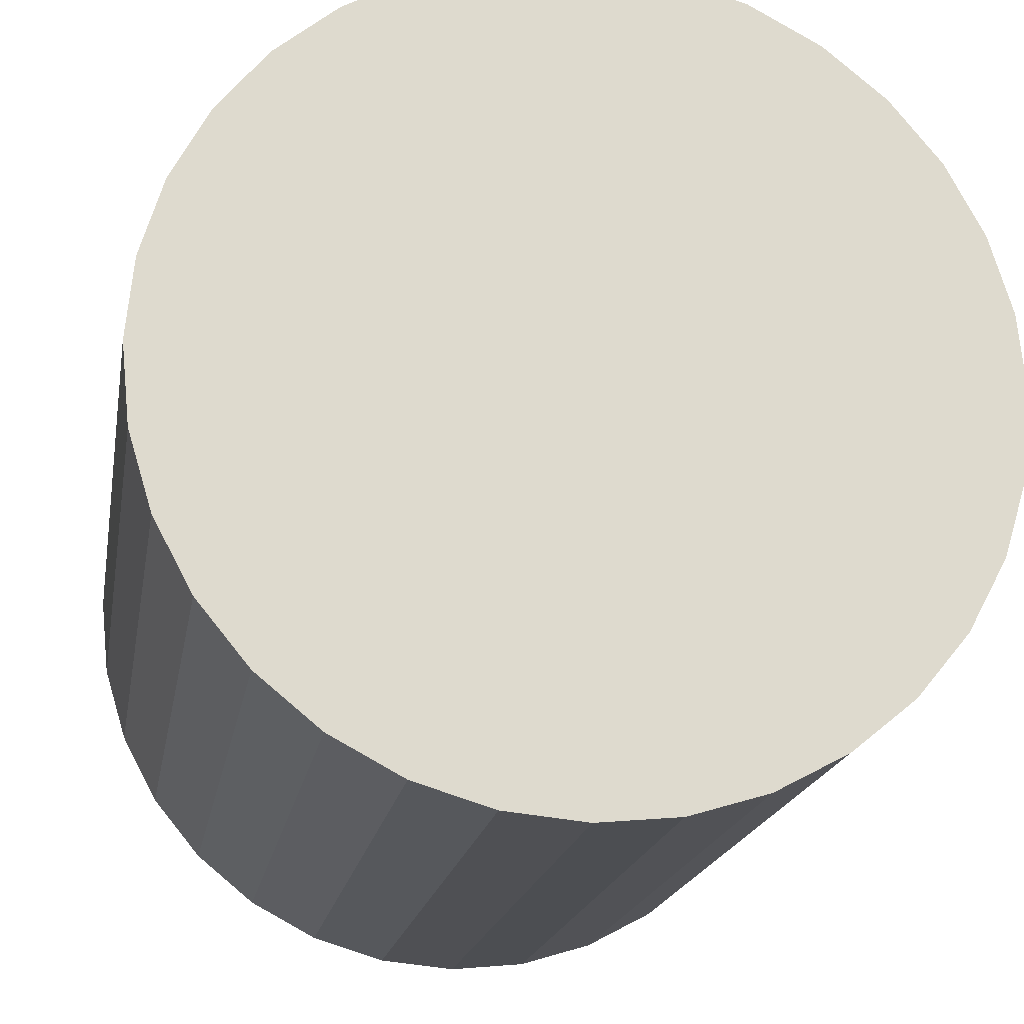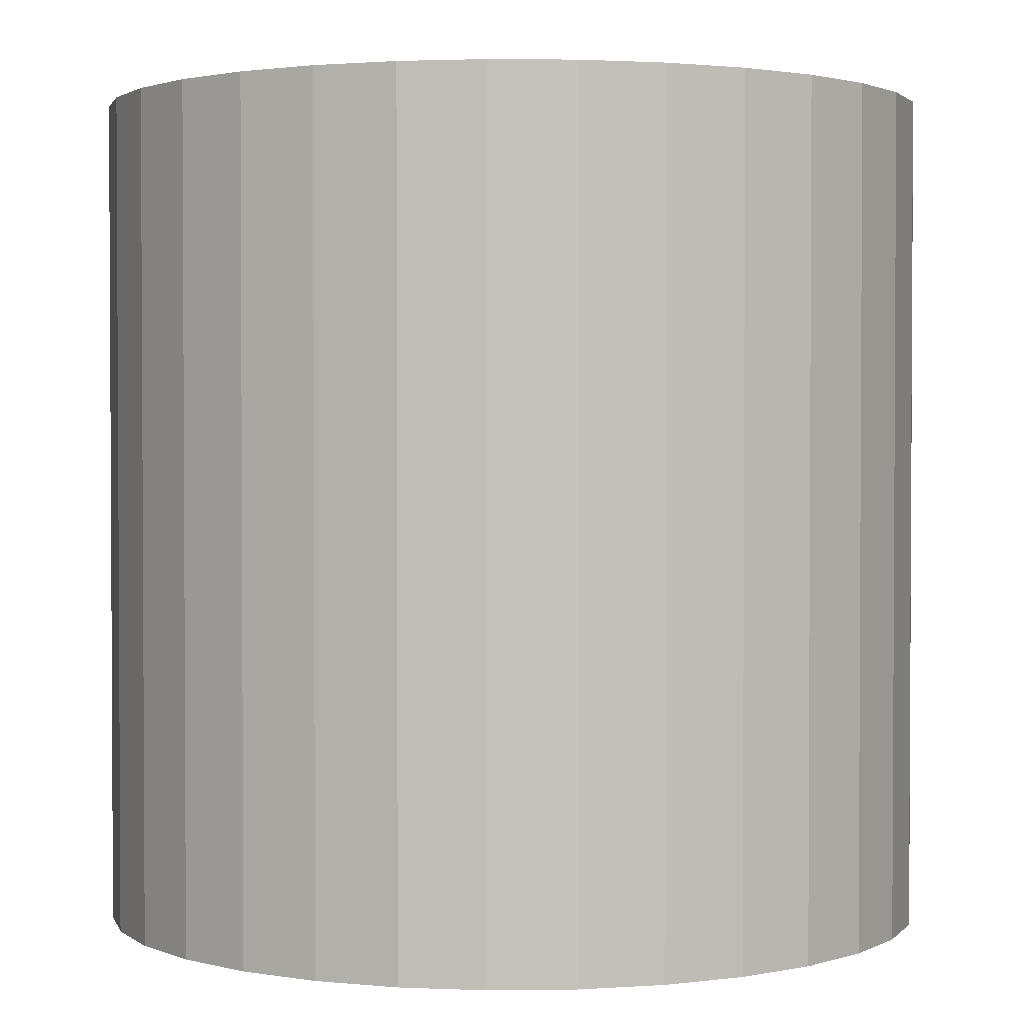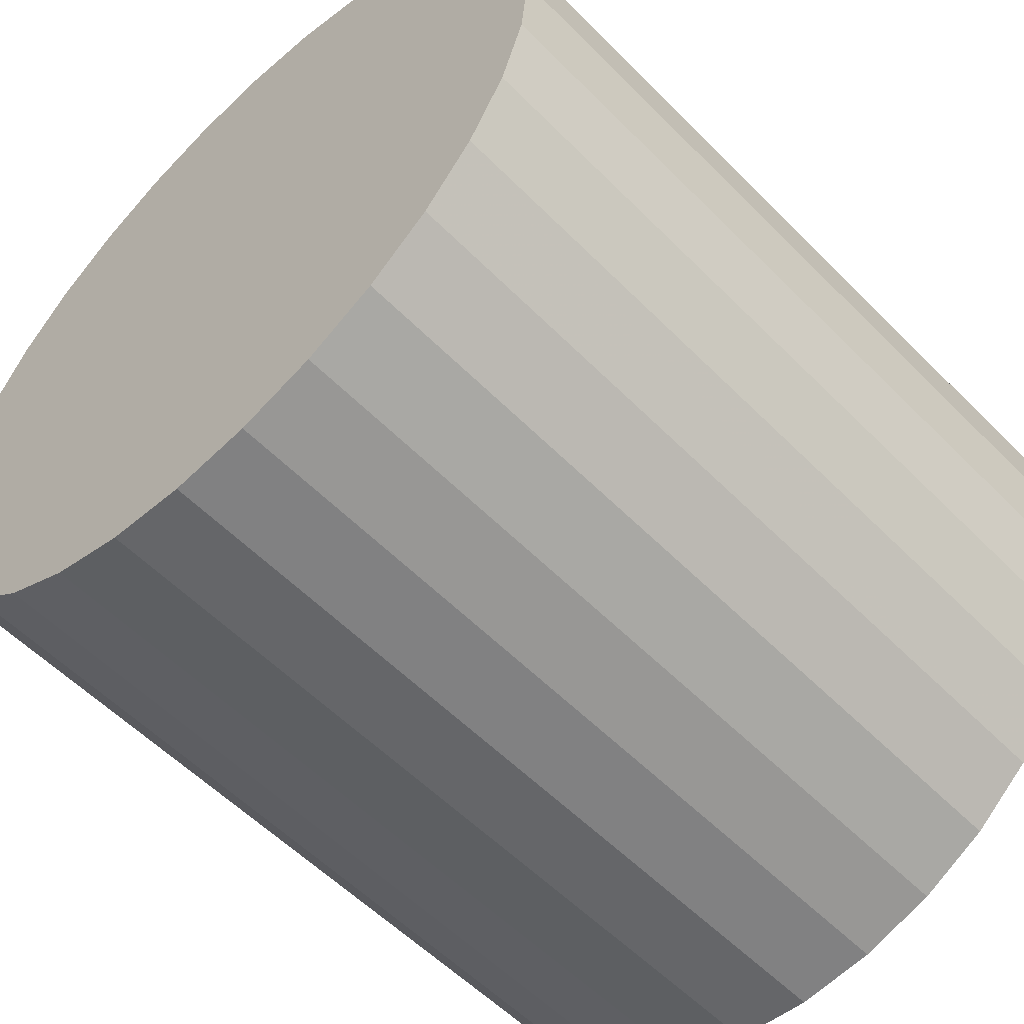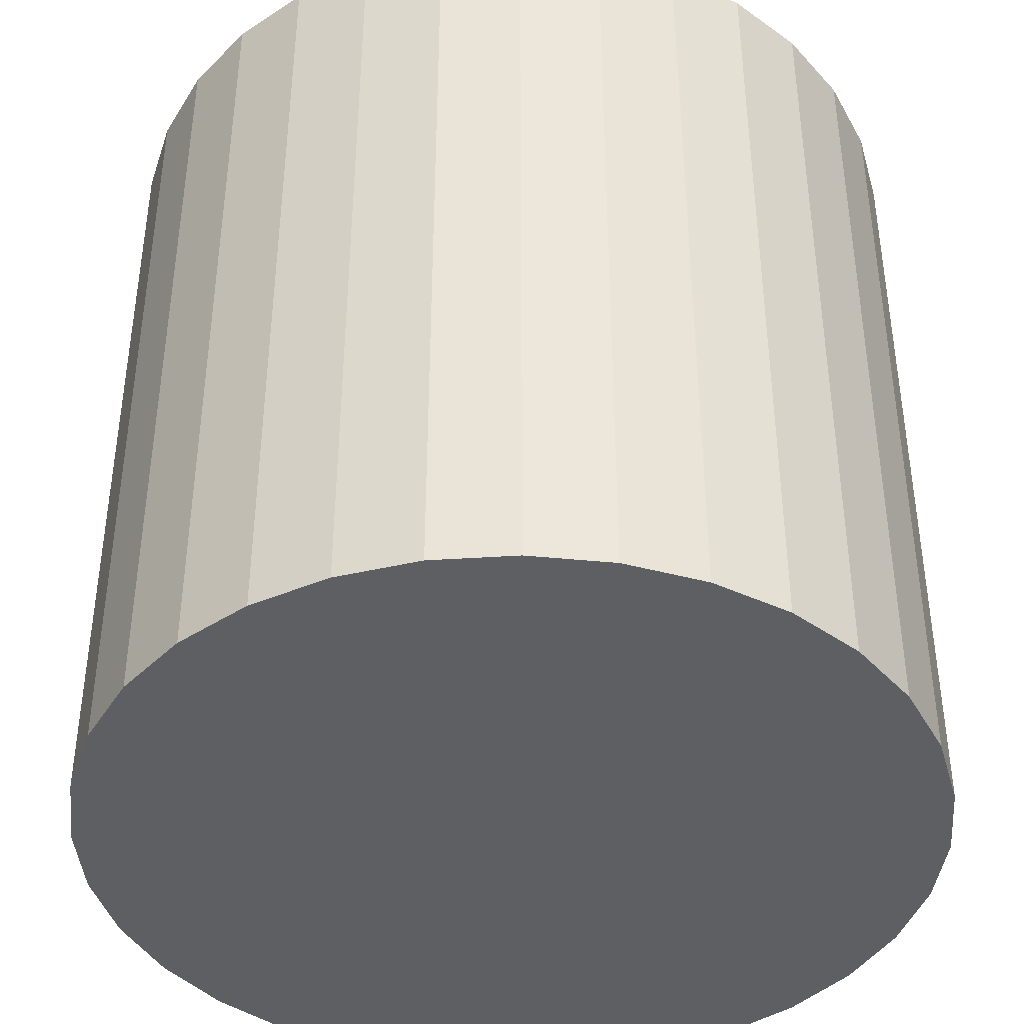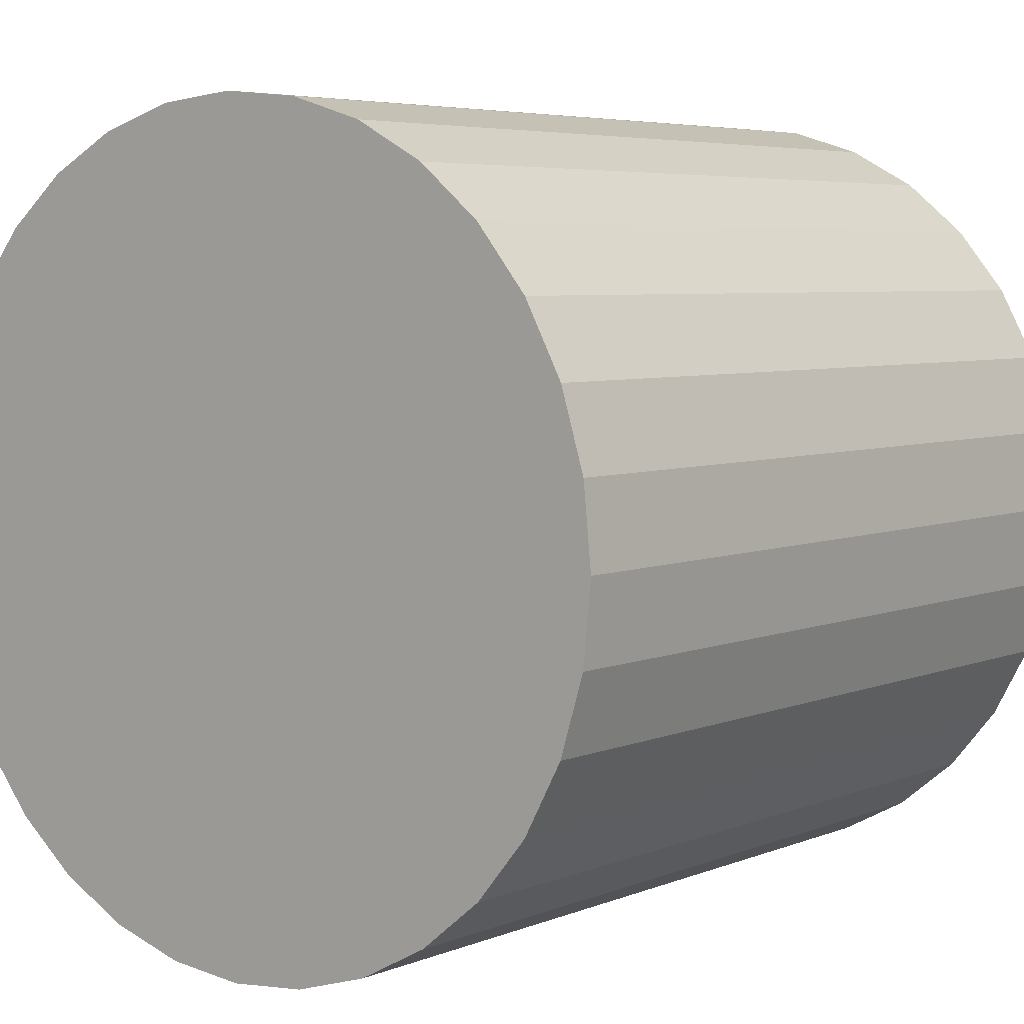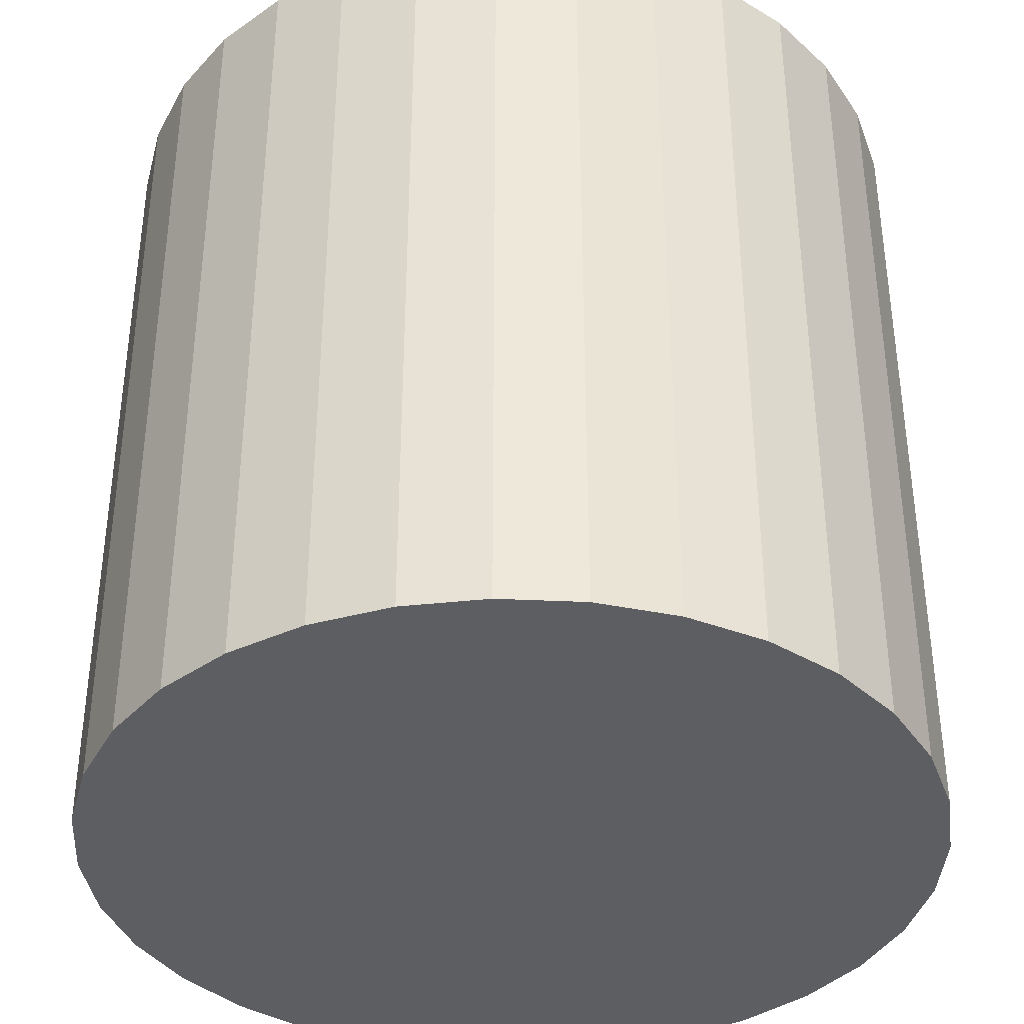
<metadata>
{"format":"obj","ext":"obj","renderer":"f3d","projection":"perspective","resolution":1024,"background":"white","views":[{"elev":-18.4,"azim":-9.5,"up":"+Z"},{"elev":1.9,"azim":-64.4,"up":"+Y"},{"elev":-56.3,"azim":-136.4,"up":"+Z"},{"elev":-41.5,"azim":-12.4,"up":"+Y"},{"elev":5.2,"azim":38.6,"up":"+Z"},{"elev":-38.0,"azim":-121.5,"up":"+Y"}]}
</metadata>
<code>
v -0.1675 1.035 0.07897
v -0.1675 0.8788 0.07897
v -0.1827 1.035 0.07748
v -0.1827 0.8788 0.07748
v -0.1973 1.035 0.07304
v -0.1973 0.8788 0.07304
v -0.2108 1.035 0.06584
v -0.2108 0.8788 0.06584
v -0.2226 1.035 0.05615
v -0.2226 0.8788 0.05615
v -0.2323 1.035 0.04435
v -0.2323 0.8788 0.04435
v -0.2395 1.035 0.03088
v -0.2395 0.8788 0.03088
v -0.2439 1.035 0.01626
v -0.2439 0.8788 0.01626
v -0.2454 1.035 0.001064
v -0.2454 0.8788 0.001064
v -0.2439 1.035 -0.01414
v -0.2439 0.8788 -0.01414
v -0.2395 1.035 -0.02875
v -0.2395 0.8788 -0.02875
v -0.2323 1.035 -0.04222
v -0.2323 0.8788 -0.04222
v -0.2226 1.035 -0.05403
v -0.2226 0.8788 -0.05403
v -0.2108 1.035 -0.06372
v -0.2108 0.8788 -0.06372
v -0.1973 1.035 -0.07092
v -0.1973 0.8788 -0.07092
v -0.1827 1.035 -0.07535
v -0.1827 0.8788 -0.07535
v -0.1675 1.035 -0.07685
v -0.1675 0.8788 -0.07685
v -0.1523 1.035 -0.07535
v -0.1523 0.8788 -0.07535
v -0.1377 1.035 -0.07092
v -0.1377 0.8788 -0.07092
v -0.1242 1.035 -0.06372
v -0.1242 0.8788 -0.06372
v -0.1124 1.035 -0.05403
v -0.1124 0.8788 -0.05403
v -0.1027 1.035 -0.04222
v -0.1027 0.8788 -0.04222
v -0.09553 1.035 -0.02875
v -0.09553 0.8788 -0.02875
v -0.0911 1.035 -0.01414
v -0.0911 0.8788 -0.01414
v -0.0896 1.035 0.001064
v -0.0896 0.8788 0.001064
v -0.0911 1.035 0.01626
v -0.0911 0.8788 0.01626
v -0.09553 1.035 0.03088
v -0.09553 0.8788 0.03088
v -0.1027 1.035 0.04435
v -0.1027 0.8788 0.04435
v -0.1124 1.035 0.05615
v -0.1124 0.8788 0.05615
v -0.1242 1.035 0.06584
v -0.1242 0.8788 0.06584
v -0.1377 1.035 0.07304
v -0.1377 0.8788 0.07304
v -0.1523 1.035 0.07748
v -0.1523 0.8788 0.07748
f 1 2 4
f 3 4 6
f 5 6 8
f 7 8 10
f 9 10 12
f 11 12 14
f 13 14 16
f 15 16 18
f 17 18 20
f 19 20 22
f 21 22 24
f 23 24 26
f 25 26 28
f 27 28 30
f 29 30 32
f 31 32 34
f 33 34 35
f 35 36 37
f 37 38 39
f 39 40 41
f 41 42 43
f 43 44 45
f 45 46 47
f 47 48 49
f 49 50 51
f 51 52 53
f 53 54 55
f 55 56 57
f 57 58 59
f 59 60 61
f 4 2 6
f 63 64 1
f 61 62 63
f 1 3 63
f 3 1 4
f 5 3 6
f 7 5 8
f 9 7 10
f 11 9 12
f 13 11 14
f 15 13 16
f 17 15 18
f 19 17 20
f 21 19 22
f 23 21 24
f 25 23 26
f 27 25 28
f 29 27 30
f 31 29 32
f 33 31 34
f 34 36 35
f 36 38 37
f 38 40 39
f 40 42 41
f 42 44 43
f 44 46 45
f 46 48 47
f 48 50 49
f 50 52 51
f 52 54 53
f 54 56 55
f 56 58 57
f 58 60 59
f 60 62 61
f 2 64 6
f 64 62 6
f 62 60 6
f 60 58 6
f 58 56 6
f 56 54 6
f 54 52 6
f 52 50 6
f 50 48 6
f 48 46 6
f 46 44 6
f 44 42 6
f 42 40 6
f 40 38 6
f 38 36 6
f 36 34 6
f 34 32 6
f 32 30 6
f 30 28 6
f 28 26 6
f 26 24 6
f 24 22 6
f 22 20 6
f 20 18 6
f 18 16 6
f 16 14 6
f 14 12 6
f 12 10 6
f 10 8 6
f 64 2 1
f 62 64 63
f 3 5 63
f 5 7 63
f 7 9 63
f 9 11 63
f 11 13 63
f 13 15 63
f 15 17 63
f 17 19 63
f 19 21 63
f 21 23 63
f 23 25 63
f 25 27 63
f 27 29 63
f 29 31 63
f 31 33 63
f 33 35 63
f 35 37 63
f 37 39 63
f 39 41 63
f 41 43 63
f 43 45 63
f 45 47 63
f 47 49 63
f 49 51 63
f 51 53 63
f 53 55 63
f 55 57 63
f 57 59 61
f 63 57 61

</code>
